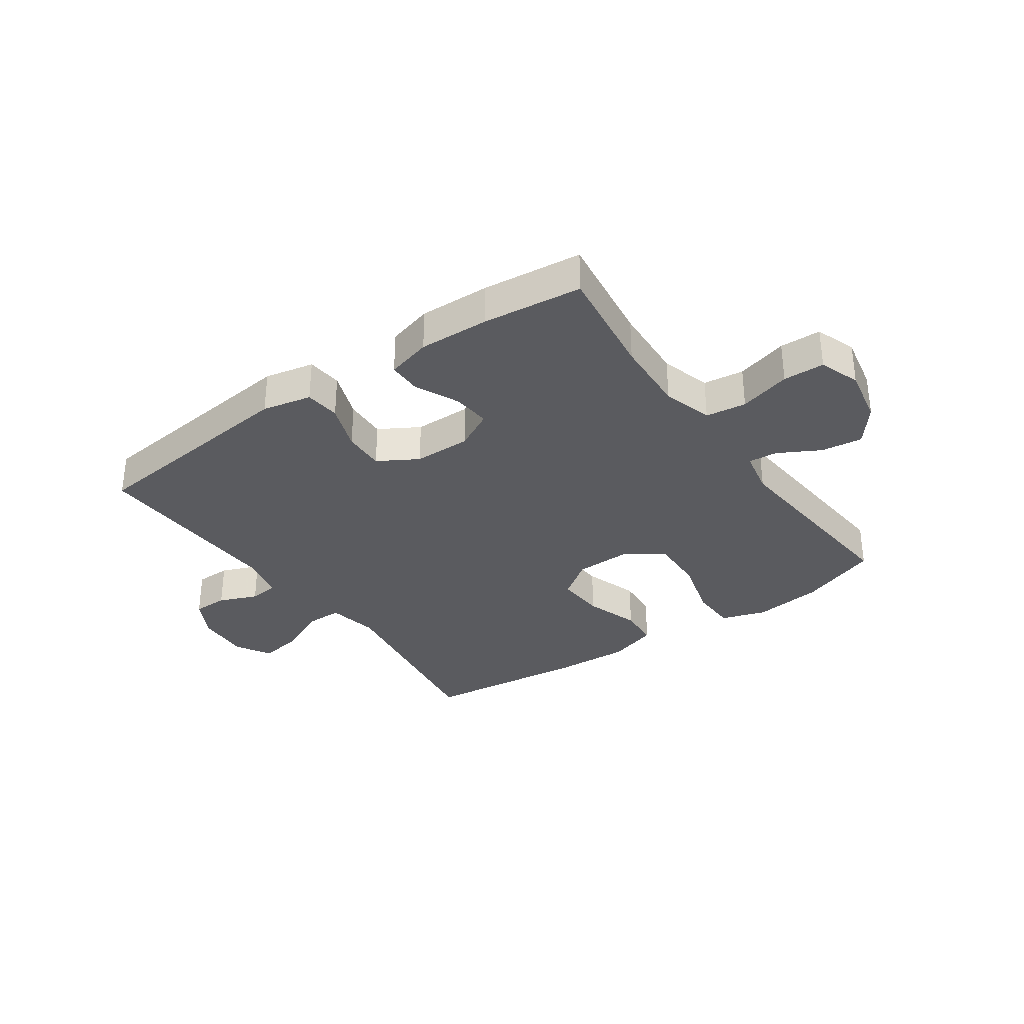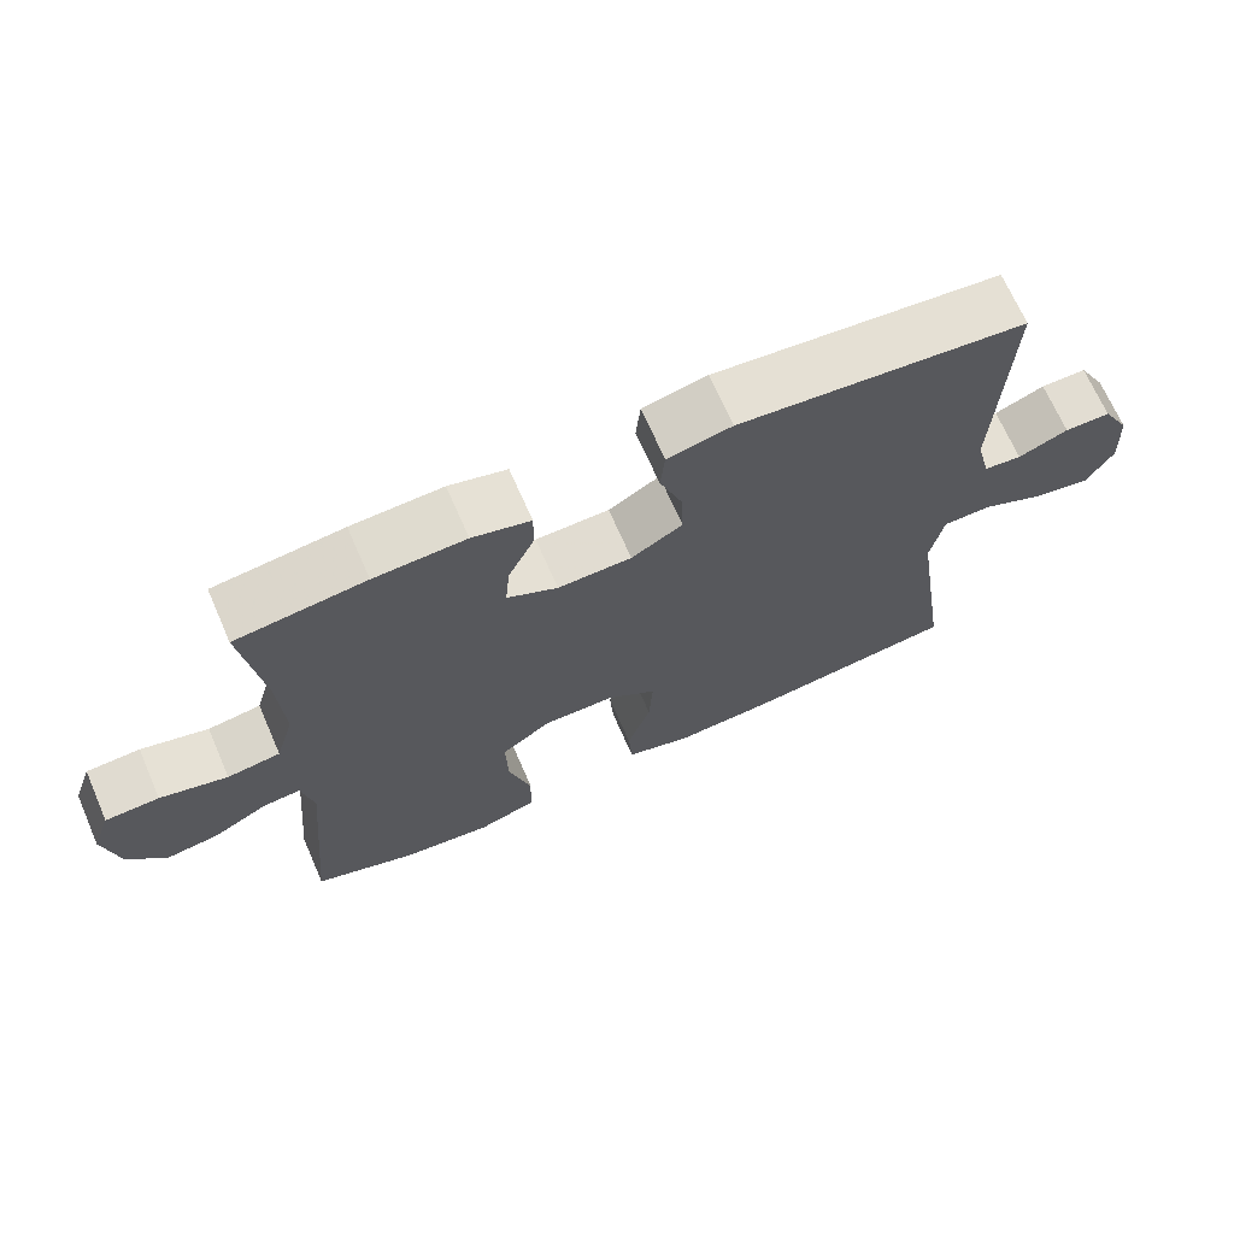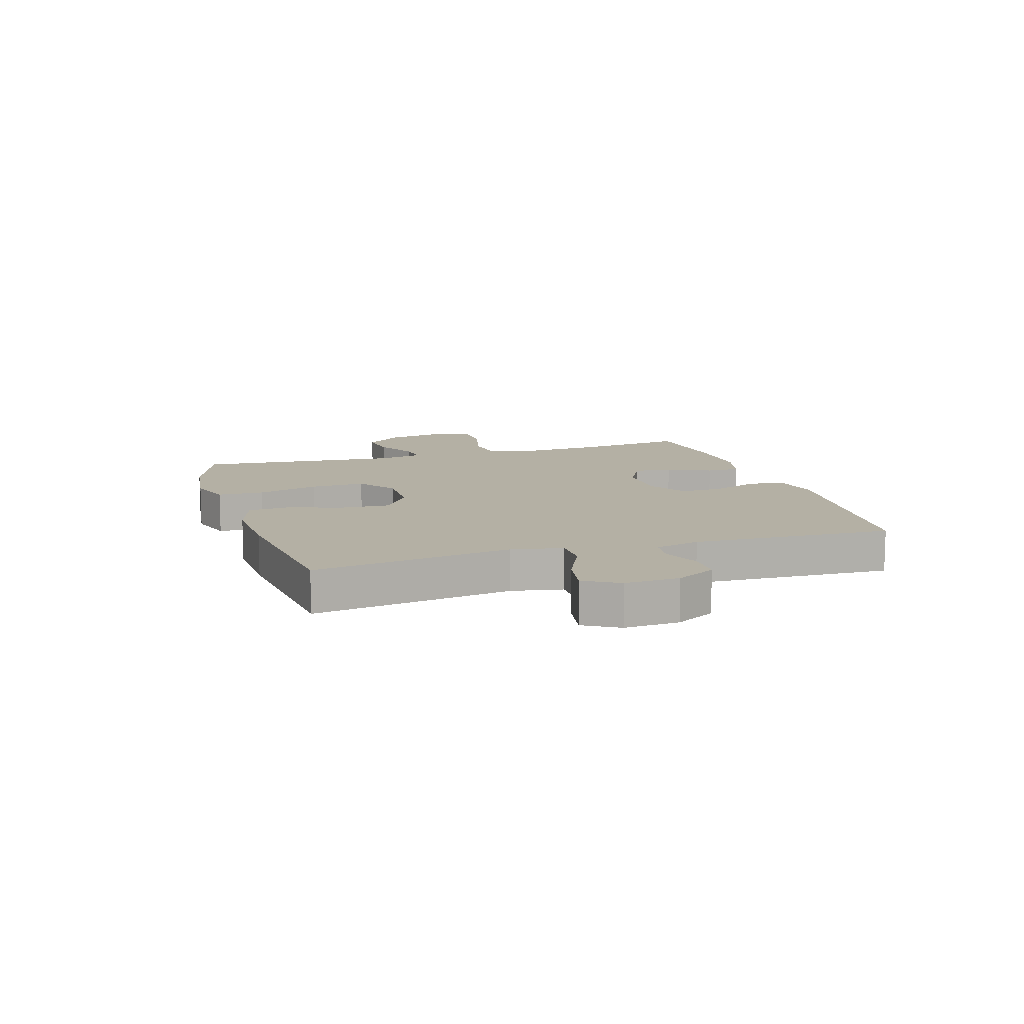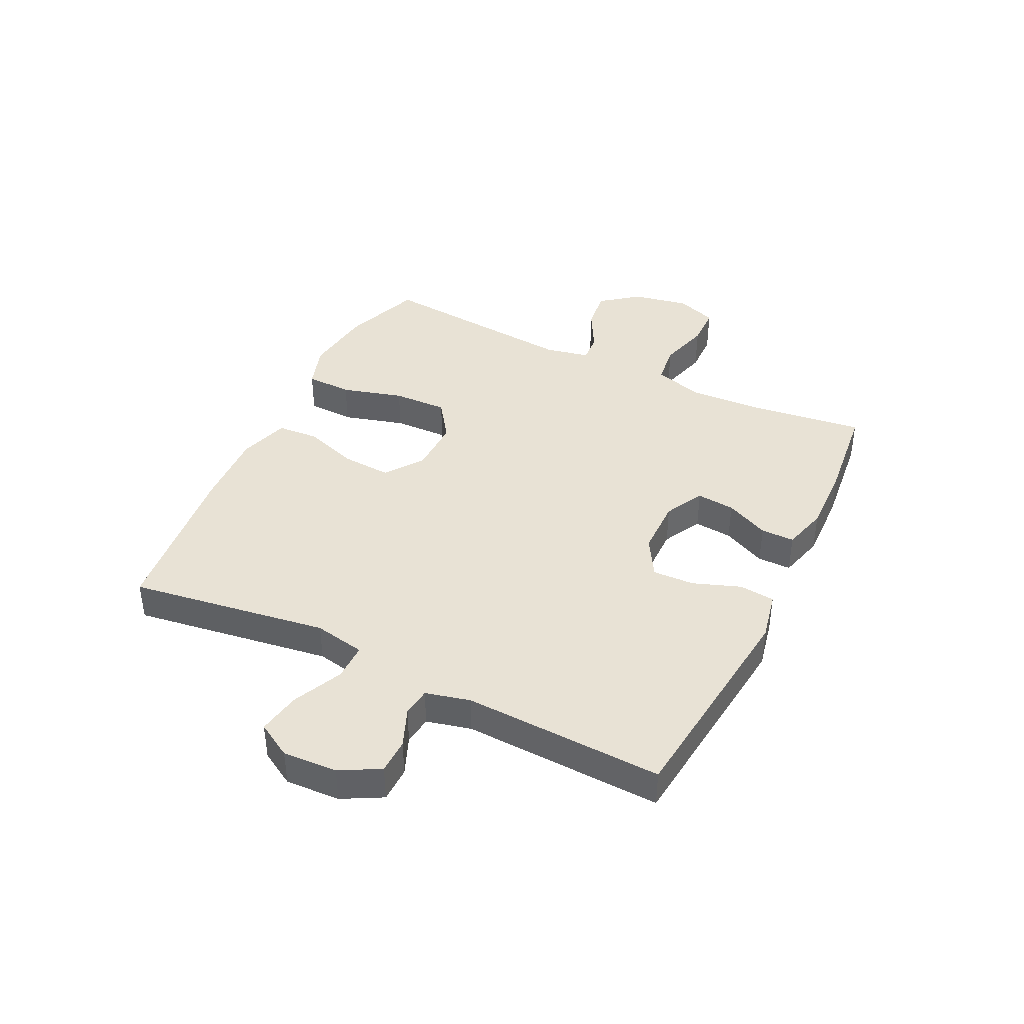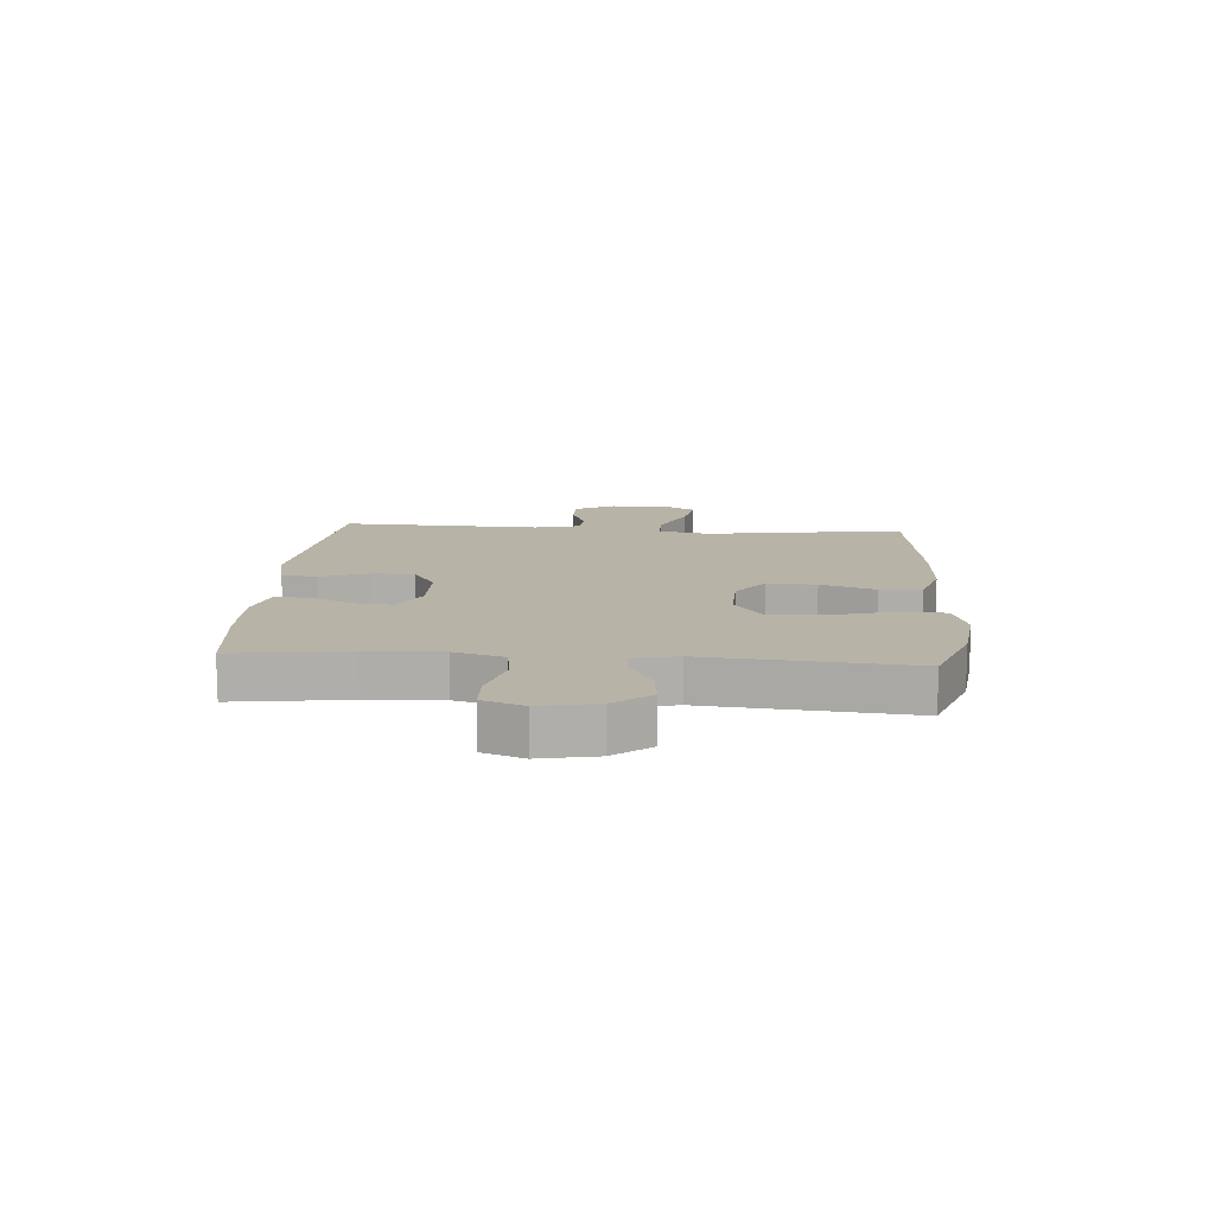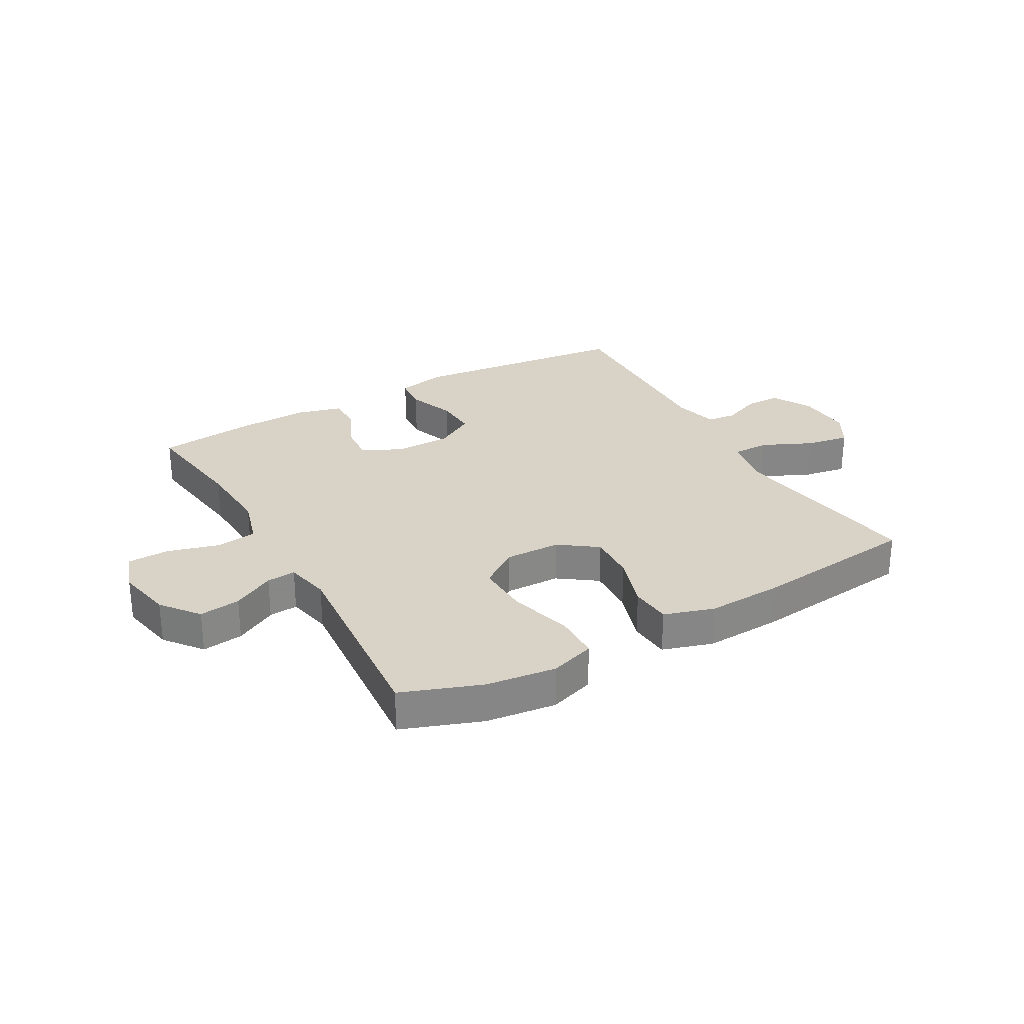
<metadata>
{"format":"obj","ext":"obj","renderer":"f3d","projection":"perspective","resolution":1024,"background":"white","views":[{"elev":-32.9,"azim":35.0,"up":"+Y"},{"elev":68.9,"azim":156.4,"up":"+Z"},{"elev":11.4,"azim":-107.3,"up":"+Y"},{"elev":40.9,"azim":-63.9,"up":"+Y"},{"elev":12.6,"azim":94.2,"up":"+Y"},{"elev":28.2,"azim":150.4,"up":"+Y"}]}
</metadata>
<code>
v -0.5 0.07 0.5
v -0.119 0.07 0.542
v -0.034 0.07 0.524
v -0.028 0.07 0.463
v -0.058 0.07 0.381
v -0.061 0.07 0.309
v 0.007 0.07 0.269
v 0.105 0.07 0.268
v 0.172 0.07 0.303
v 0.166 0.07 0.369
v 0.131 0.07 0.444
v 0.131 0.07 0.502
v 0.208 0.07 0.523
v 0.329 0.07 0.519
v 0.5 0.07 0.5
v 0.474 0.07 0.306
v 0.467 0.07 0.177
v 0.492 0.07 0.091
v 0.562 0.07 0.082
v 0.651 0.07 0.107
v 0.722 0.07 0.105
v 0.747 0.07 0.035
v 0.728 0.07 -0.062
v 0.678 0.07 -0.126
v 0.607 0.07 -0.117
v 0.535 0.07 -0.078
v 0.485 0.07 -0.074
v 0.469 0.07 -0.151
v 0.5 0.07 -0.5
v 0.364 0.07 -0.55
v 0.244 0.07 -0.565
v 0.167 0.07 -0.54
v 0.165 0.07 -0.46
v 0.195 0.07 -0.354
v 0.198 0.07 -0.26
v 0.131 0.07 -0.213
v 0.036 0.07 -0.215
v -0.029 0.07 -0.262
v -0.024 0.07 -0.346
v 0.007 0.07 -0.44
v 0.002 0.07 -0.511
v -0.084 0.07 -0.538
v -0.215 0.07 -0.532
v -0.5 0.07 -0.5
v -0.449 0.07 -0.158
v -0.466 0.07 -0.07
v -0.53 0.07 -0.07
v -0.616 0.07 -0.11
v -0.69 0.07 -0.123
v -0.725 0.07 -0.063
v -0.72 0.07 0.031
v -0.683 0.07 0.099
v -0.622 0.07 0.1
v -0.556 0.07 0.073
v -0.506 0.07 0.079
v -0.487 0.07 0.156
v -0.5 0 0.5
v -0.119 0 0.542
v -0.034 0 0.524
v -0.028 0 0.463
v -0.058 0 0.381
v -0.061 0 0.309
v 0.007 0 0.269
v 0.105 0 0.268
v 0.172 0 0.303
v 0.166 0 0.369
v 0.131 0 0.444
v 0.131 0 0.502
v 0.208 0 0.523
v 0.329 0 0.519
v 0.5 0 0.5
v 0.474 0 0.306
v 0.467 0 0.177
v 0.492 0 0.091
v 0.562 0 0.082
v 0.651 0 0.107
v 0.722 0 0.105
v 0.747 0 0.035
v 0.728 0 -0.062
v 0.678 0 -0.126
v 0.607 0 -0.117
v 0.535 0 -0.078
v 0.485 0 -0.074
v 0.469 0 -0.151
v 0.5 0 -0.5
v 0.364 0 -0.55
v 0.244 0 -0.565
v 0.167 0 -0.54
v 0.165 0 -0.46
v 0.195 0 -0.354
v 0.198 0 -0.26
v 0.131 0 -0.213
v 0.036 0 -0.215
v -0.029 0 -0.262
v -0.024 0 -0.346
v 0.007 0 -0.44
v 0.002 0 -0.511
v -0.084 0 -0.538
v -0.215 0 -0.532
v -0.5 0 -0.5
v -0.449 0 -0.158
v -0.466 0 -0.07
v -0.53 0 -0.07
v -0.616 0 -0.11
v -0.69 0 -0.123
v -0.725 0 -0.063
v -0.72 0 0.031
v -0.683 0 0.099
v -0.622 0 0.1
v -0.556 0 0.073
v -0.506 0 0.079
v -0.487 0 0.156
f 52 53 54
f 51 52 54
f 50 51 54
f 49 50 54
f 48 49 54
f 47 48 54
f 46 47 54 55
f 43 44 45
f 42 43 45
f 41 42 45
f 40 41 45
f 39 40 45
f 38 39 45 46
f 46 55 56
f 38 46 56
f 37 38 56
f 32 33 34
f 31 32 34
f 30 31 34
f 29 30 34
f 28 29 34
f 27 28 34 35
f 24 25 26
f 23 24 26
f 22 23 26
f 21 22 26
f 20 21 26
f 19 20 26
f 18 19 26 27
f 27 35 36
f 18 27 36
f 17 18 36
f 14 15 16
f 13 14 16
f 12 13 16
f 11 12 16
f 10 11 16
f 9 10 16 17
f 3 4 5
f 2 3 5
f 1 2 5
f 56 1 5
f 56 5 6
f 37 56 6 7
f 17 36 37
f 9 17 37
f 8 9 37
f 7 8 37
f 110 109 108
f 110 108 107
f 110 107 106
f 110 106 105
f 110 105 104
f 110 104 103
f 111 110 103 102
f 101 100 99
f 101 99 98
f 101 98 97
f 101 97 96
f 101 96 95
f 102 101 95 94
f 112 111 102
f 112 102 94
f 112 94 93
f 90 89 88
f 90 88 87
f 90 87 86
f 90 86 85
f 90 85 84
f 91 90 84 83
f 82 81 80
f 82 80 79
f 82 79 78
f 82 78 77
f 82 77 76
f 82 76 75
f 83 82 75 74
f 92 91 83
f 92 83 74
f 92 74 73
f 72 71 70
f 72 70 69
f 72 69 68
f 72 68 67
f 72 67 66
f 73 72 66 65
f 61 60 59
f 61 59 58
f 61 58 57
f 61 57 112
f 62 61 112
f 63 62 112 93
f 93 92 73
f 93 73 65
f 93 65 64
f 93 64 63
f 1 57 58 2
f 2 58 59 3
f 3 59 60 4
f 4 60 61 5
f 5 61 62 6
f 6 62 63 7
f 7 63 64 8
f 8 64 65 9
f 9 65 66 10
f 10 66 67 11
f 11 67 68 12
f 12 68 69 13
f 13 69 70 14
f 14 70 71 15
f 15 71 72 16
f 16 72 73 17
f 17 73 74 18
f 18 74 75 19
f 19 75 76 20
f 20 76 77 21
f 21 77 78 22
f 22 78 79 23
f 23 79 80 24
f 24 80 81 25
f 25 81 82 26
f 26 82 83 27
f 27 83 84 28
f 28 84 85 29
f 29 85 86 30
f 30 86 87 31
f 31 87 88 32
f 32 88 89 33
f 33 89 90 34
f 34 90 91 35
f 35 91 92 36
f 36 92 93 37
f 37 93 94 38
f 38 94 95 39
f 39 95 96 40
f 40 96 97 41
f 41 97 98 42
f 42 98 99 43
f 43 99 100 44
f 44 100 101 45
f 45 101 102 46
f 46 102 103 47
f 47 103 104 48
f 48 104 105 49
f 49 105 106 50
f 50 106 107 51
f 51 107 108 52
f 52 108 109 53
f 53 109 110 54
f 54 110 111 55
f 55 111 112 56
f 56 112 57 1

</code>
